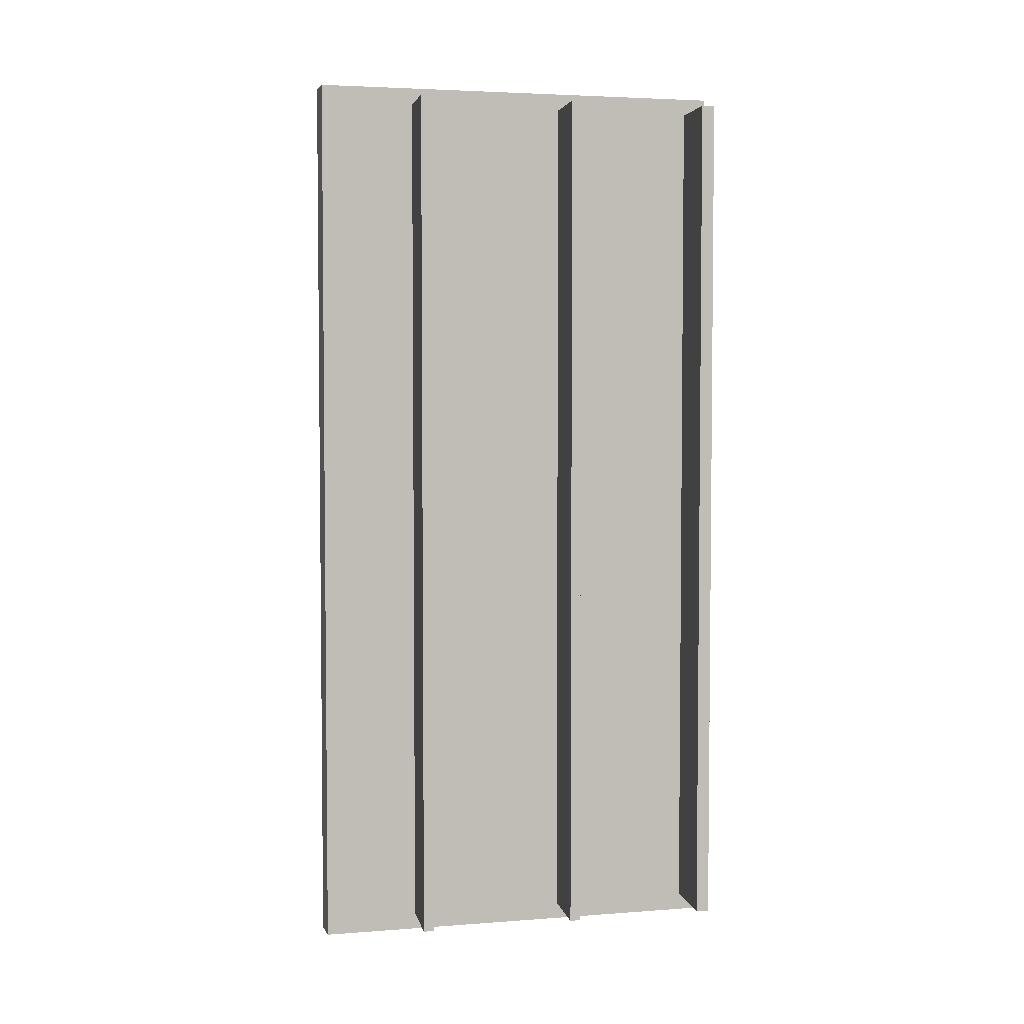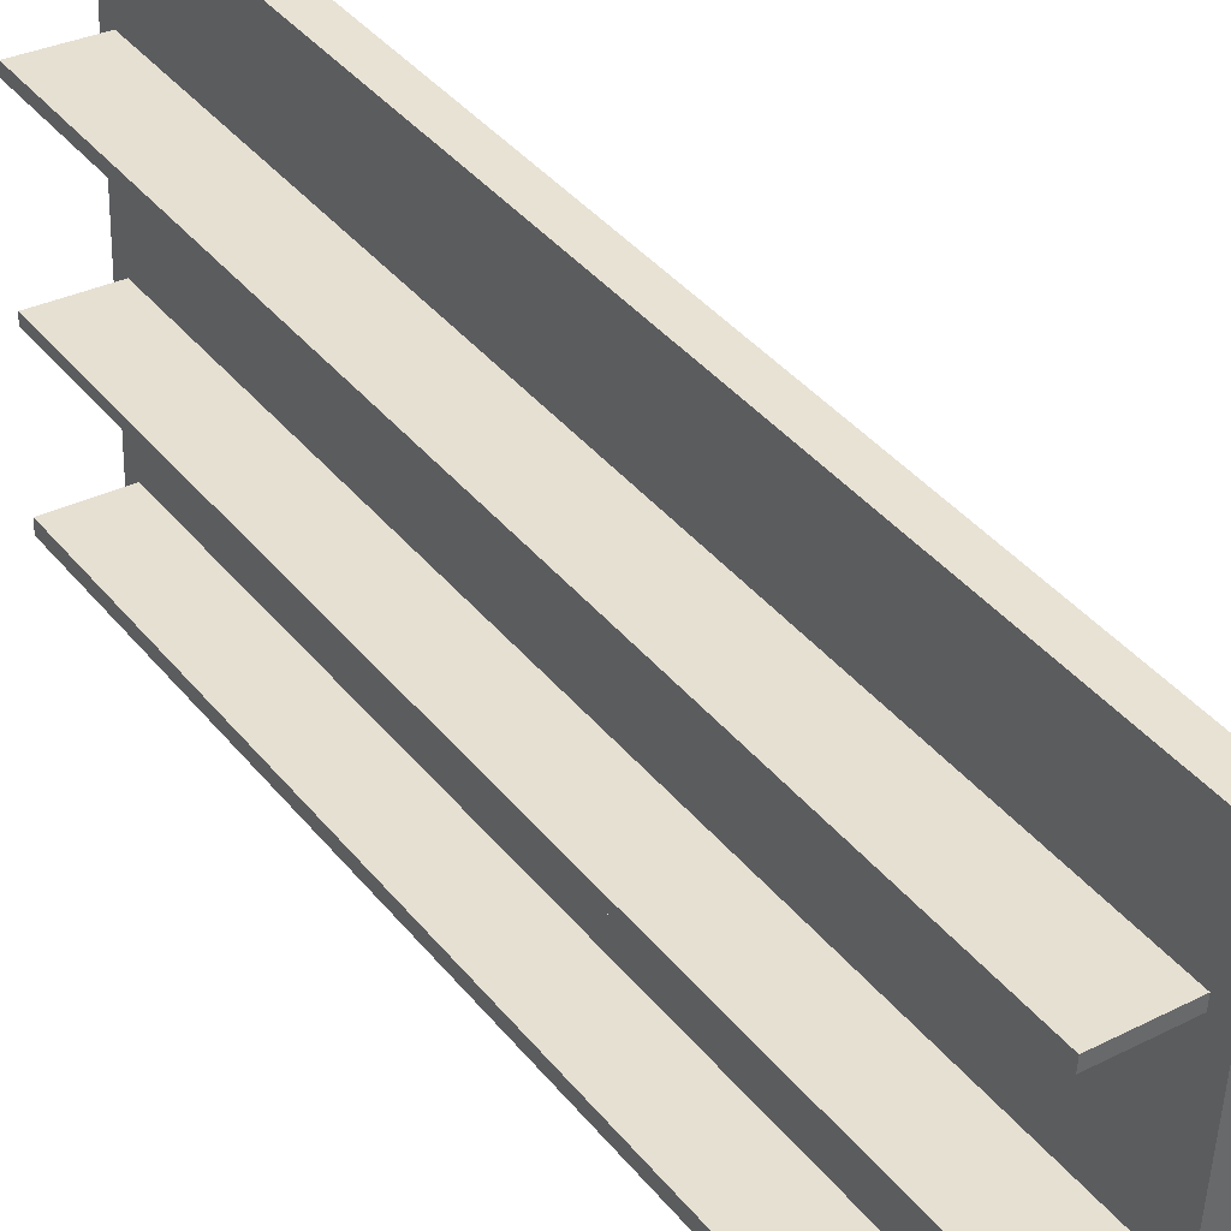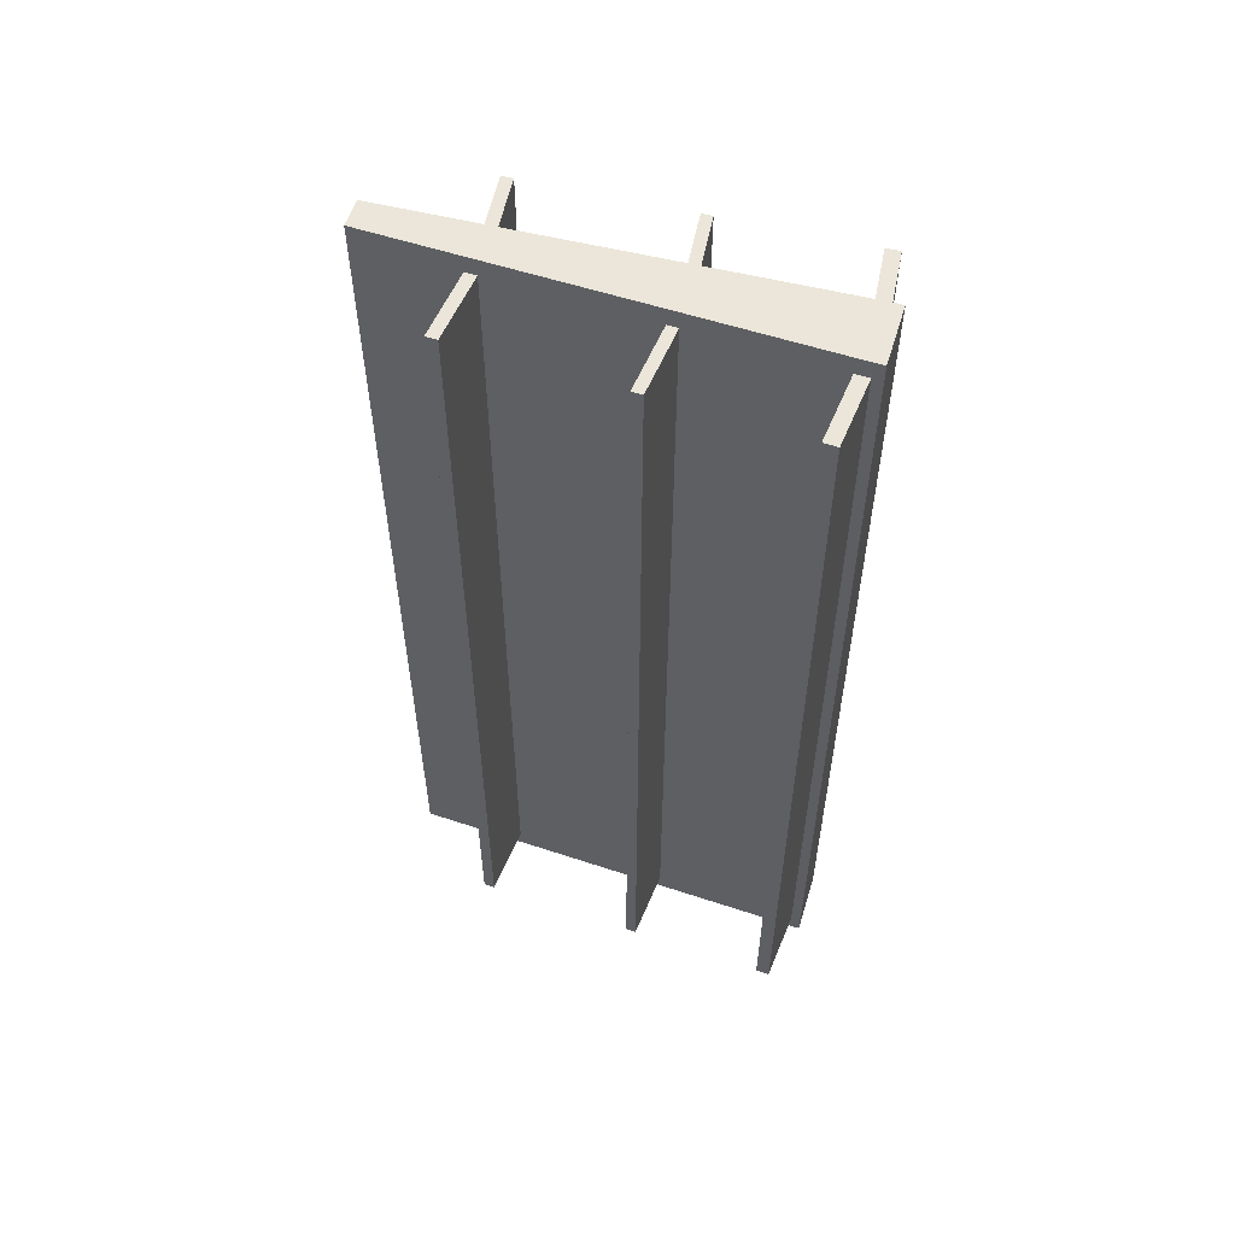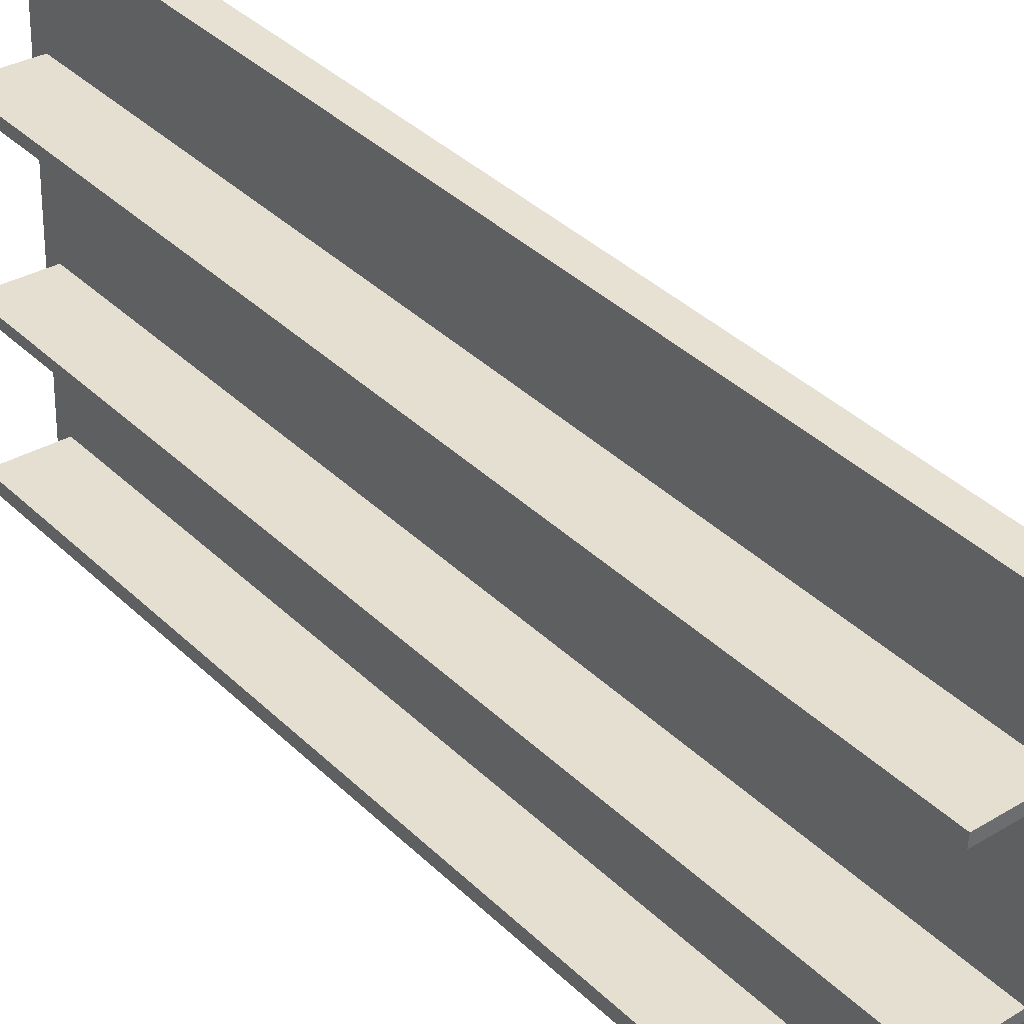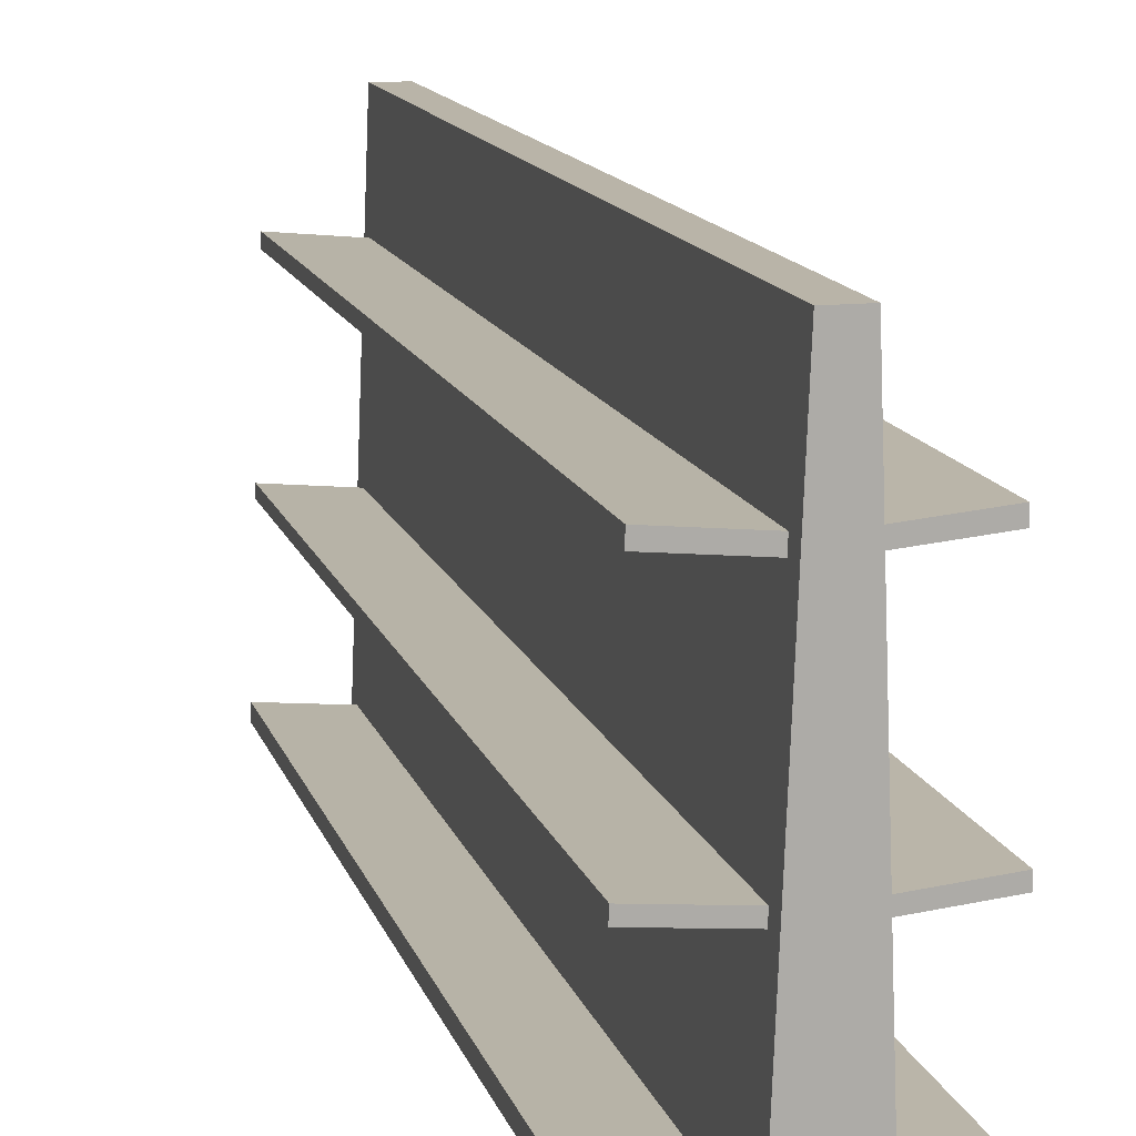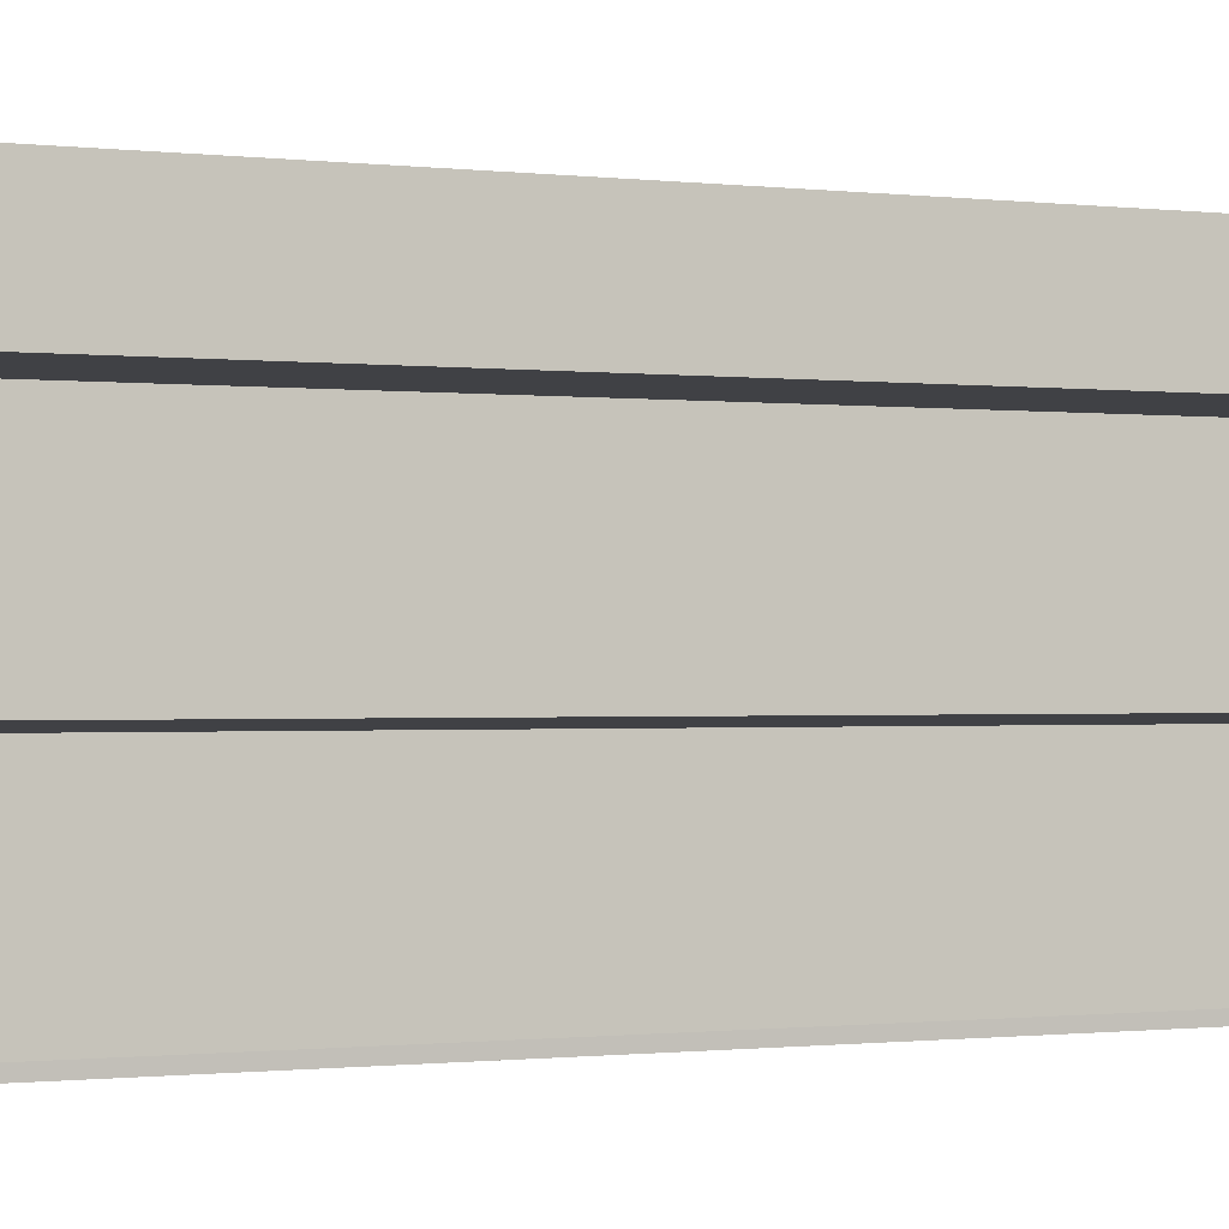
<metadata>
{"format":"obj","ext":"obj","renderer":"f3d","projection":"perspective","resolution":1024,"background":"white","views":[{"elev":3.9,"azim":-106.3,"up":"+Z"},{"elev":40.7,"azim":144.6,"up":"+Y"},{"elev":55.6,"azim":-73.0,"up":"+Z"},{"elev":39.4,"azim":-40.5,"up":"+Y"},{"elev":13.2,"azim":165.7,"up":"+Y"},{"elev":-0.7,"azim":64.4,"up":"+Y"}]}
</metadata>
<code>
o Cube.001_Cube
v -1.731 0.4999 2.418
v -1.646 2.621 2.418
v -1.731 0.4999 7.068
v -1.646 2.621 7.068
v -1.417 0.4999 2.418
v -1.502 2.621 2.418
v -1.417 0.4999 7.068
v -1.502 2.621 7.068
v -1.701 1.252 2.418
v -1.698 1.305 2.418
v -1.668 2.072 2.418
v -1.666 2.129 2.418
v -1.666 2.129 7.068
v -1.668 2.072 7.068
v -1.698 1.305 7.068
v -1.701 1.252 7.068
v -1.482 2.129 7.068
v -1.48 2.072 7.068
v -1.45 1.305 7.068
v -1.447 1.252 7.068
v -1.482 2.129 2.418
v -1.48 2.072 2.418
v -1.45 1.305 2.418
v -1.447 1.252 2.418
v -1.728 0.5683 7.068
v -1.42 0.5683 7.068
v -1.42 0.5683 2.418
v -1.728 0.5683 2.418
v -1.731 0.4999 6.98
v -1.731 0.4999 2.506
v -1.646 2.621 2.506
v -1.646 2.621 6.98
v -1.417 0.4999 2.506
v -1.417 0.4999 6.98
v -1.502 2.621 6.98
v -1.502 2.621 2.506
v -1.447 1.252 6.98
v -1.447 1.252 2.506
v -1.45 1.305 6.98
v -1.45 1.305 2.506
v -1.48 2.072 6.98
v -1.48 2.072 2.506
v -1.482 2.129 6.98
v -1.482 2.129 2.506
v -1.701 1.252 2.506
v -1.701 1.252 6.98
v -1.698 1.305 2.506
v -1.698 1.305 6.98
v -1.668 2.072 2.506
v -1.668 2.072 6.98
v -1.666 2.129 2.506
v -1.666 2.129 6.98
v -1.728 0.5683 2.506
v -1.728 0.5683 6.98
v -1.42 0.5683 6.98
v -1.42 0.5683 2.506
v -2.086 0.5341 6.98
v -2.086 0.5341 2.506
v -1.062 0.5341 2.506
v -1.062 0.5341 6.98
v -1.092 1.287 6.98
v -1.092 1.287 2.506
v -1.094 1.339 6.98
v -1.094 1.339 2.506
v -1.125 2.106 6.98
v -1.125 2.106 2.506
v -1.127 2.163 6.98
v -1.127 2.163 2.506
v -2.056 1.287 2.506
v -2.056 1.287 6.98
v -2.054 1.339 2.506
v -2.054 1.339 6.98
v -2.023 2.106 2.506
v -2.023 2.106 6.98
v -2.021 2.163 2.506
v -2.021 2.163 6.98
v -2.083 0.6024 2.506
v -2.083 0.6024 6.98
v -1.065 0.6024 6.98
v -1.065 0.6024 2.506
v -1.731 0.45 2.506
v -1.731 0.45 2.418
v -1.417 0.45 7.068
v -1.731 0.45 7.068
v -1.417 0.45 6.98
v -1.417 0.45 2.418
v -1.731 0.45 6.98
v -1.417 0.45 2.506
f 52 13 4 32
f 13 17 8 4
f 44 21 6 36
f 21 12 2 6
f 34 85 88 33
f 36 6 2 31
f 27 28 9 24
f 24 9 10 23
f 23 10 11 22
f 22 11 12 21
f 56 27 24 38
f 38 24 23 40
f 40 23 22 42
f 42 22 21 44
f 25 26 20 16
f 16 20 19 15
f 15 19 18 14
f 14 18 17 13
f 54 25 16 46
f 46 16 15 48
f 48 15 14 50
f 50 14 13 52
f 29 3 25 54
f 3 7 26 25
f 33 5 27 56
f 5 1 28 27
f 7 34 55 26
f 56 80 59 33
f 1 30 53 28
f 45 69 71 47
f 11 49 51 12
f 50 74 73 49
f 10 47 49 11
f 47 48 50 49
f 9 45 47 10
f 34 60 79 55
f 28 53 45 9
f 53 54 46 45
f 18 41 43 17
f 42 66 65 41
f 19 39 41 18
f 39 40 42 41
f 20 37 39 19
f 33 59 60 34
f 26 55 37 20
f 55 56 38 37
f 8 35 32 4
f 35 36 31 32
f 3 84 83 7
f 29 87 84 3
f 17 43 35 8
f 43 44 36 35
f 12 51 31 2
f 51 52 32 31
f 60 59 80 79
f 58 57 78 77
f 73 74 76 75
f 69 70 72 71
f 65 66 68 67
f 61 62 64 63
f 37 61 63 39
f 48 72 70 46
f 43 67 68 44
f 30 58 77 53
f 40 64 62 38
f 51 75 76 52
f 29 57 58 30
f 54 78 57 29
f 38 62 61 37
f 46 70 69 45
f 49 73 75 51
f 53 77 78 54
f 41 65 67 43
f 52 76 74 50
f 39 63 64 40
f 44 68 66 42
f 47 71 72 48
f 55 79 80 56
f 81 82 86 88
f 84 87 85 83
f 87 81 88 85
f 1 82 81 30
f 30 81 87 29
f 7 83 85 34
f 33 88 86 5
f 5 86 82 1

</code>
